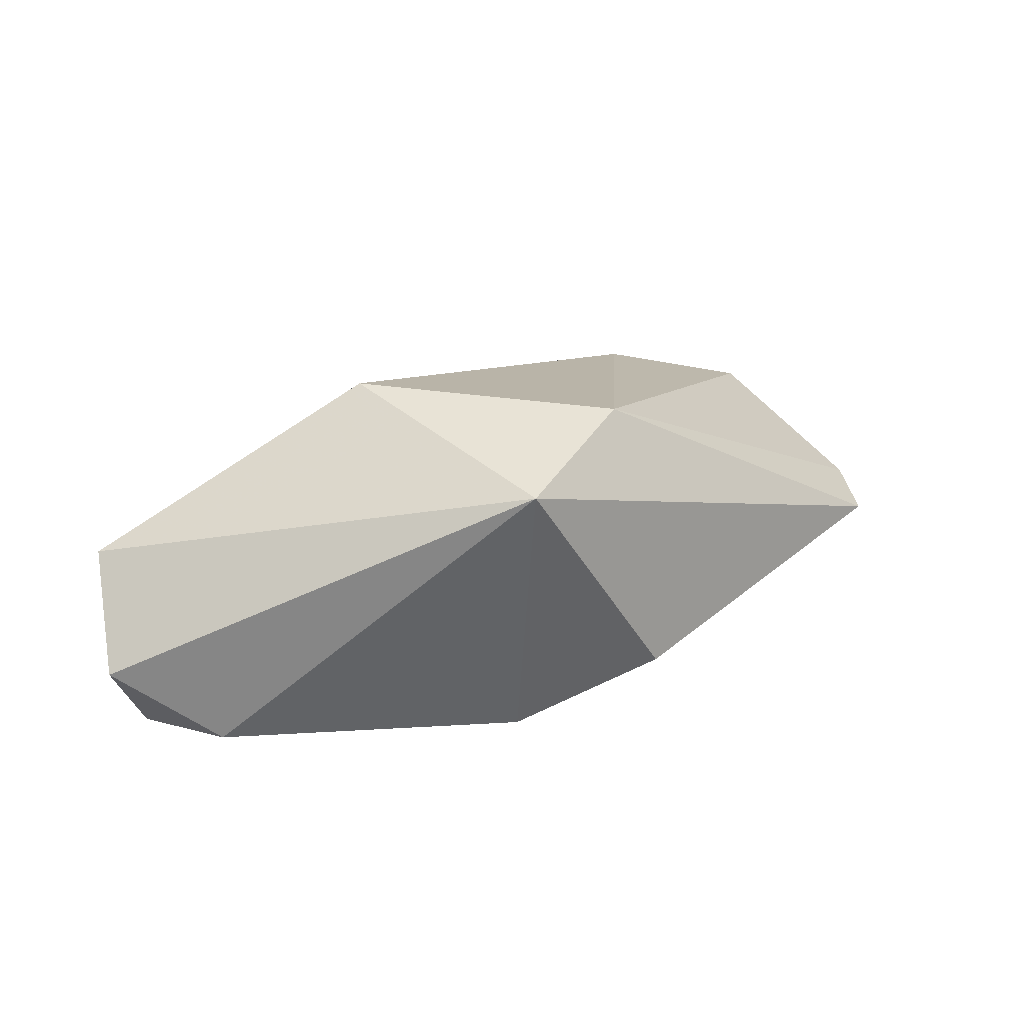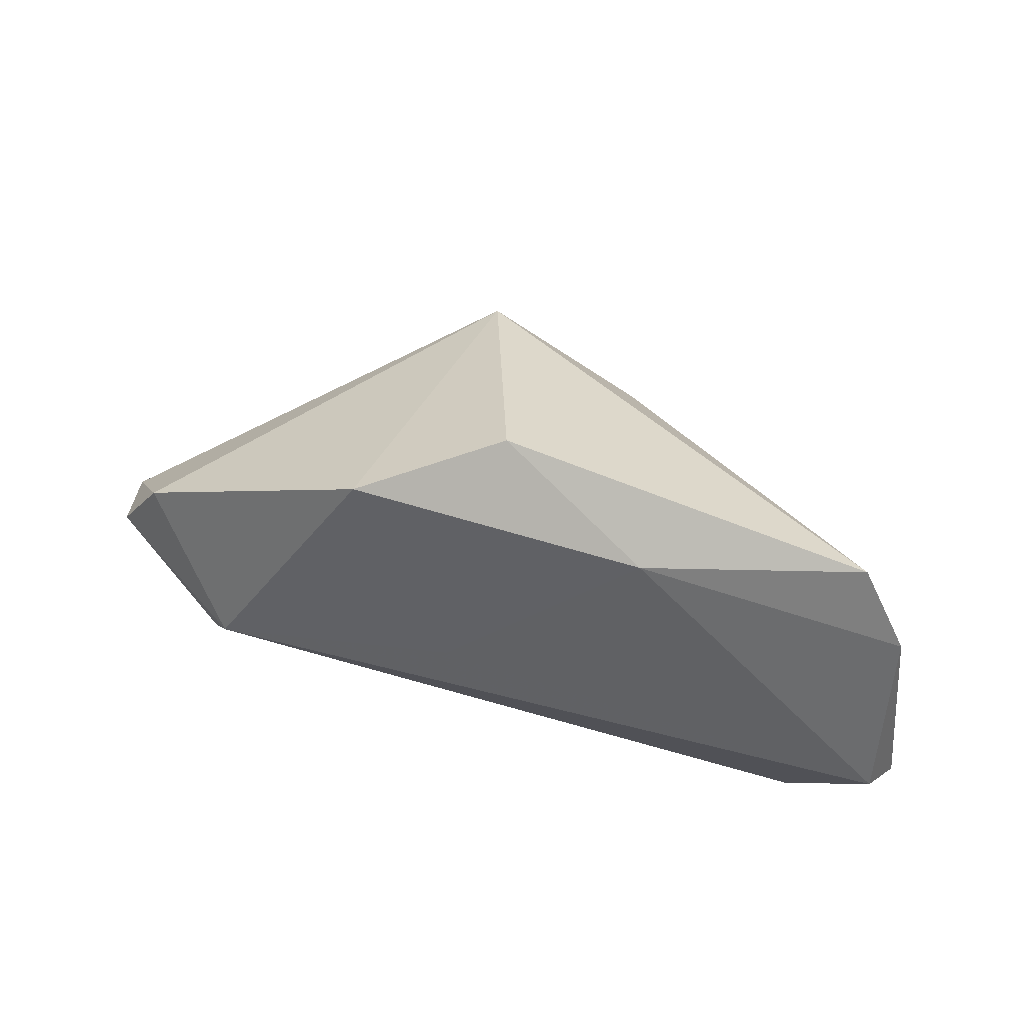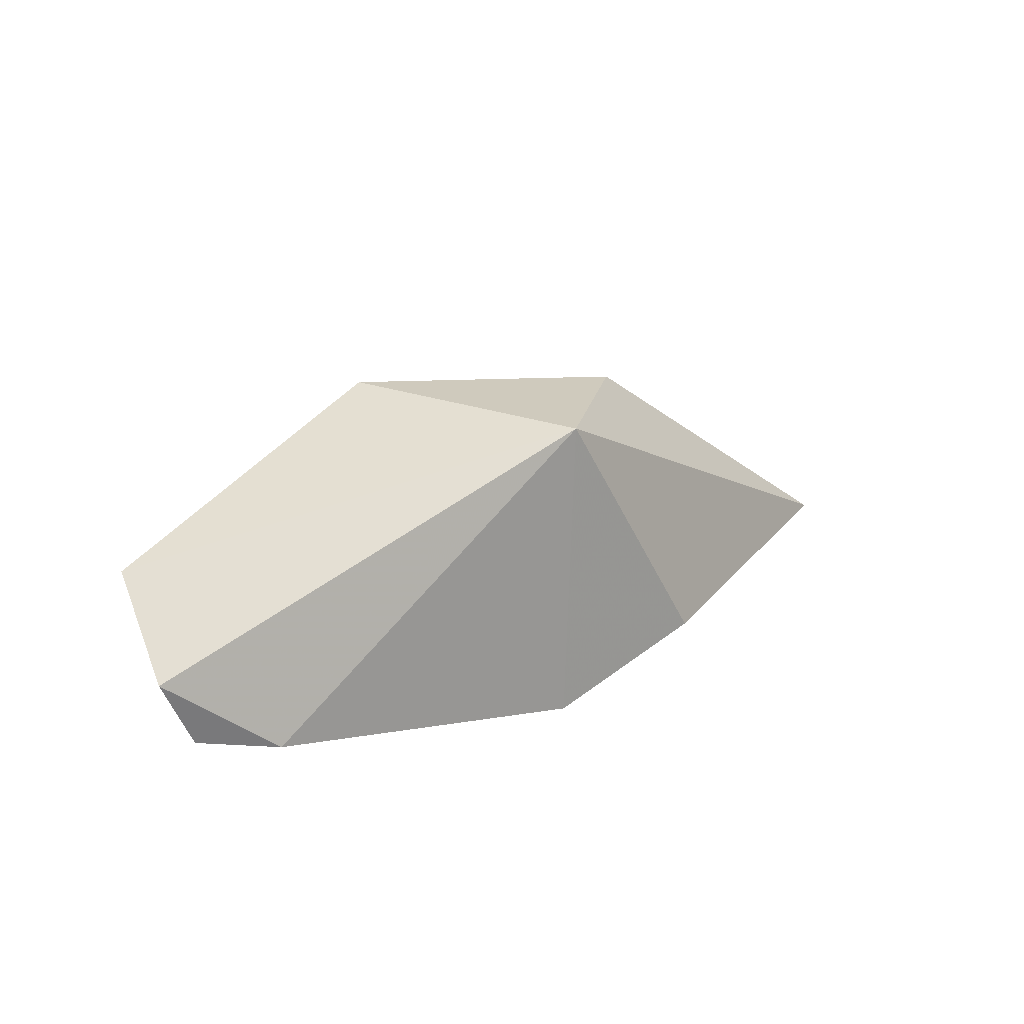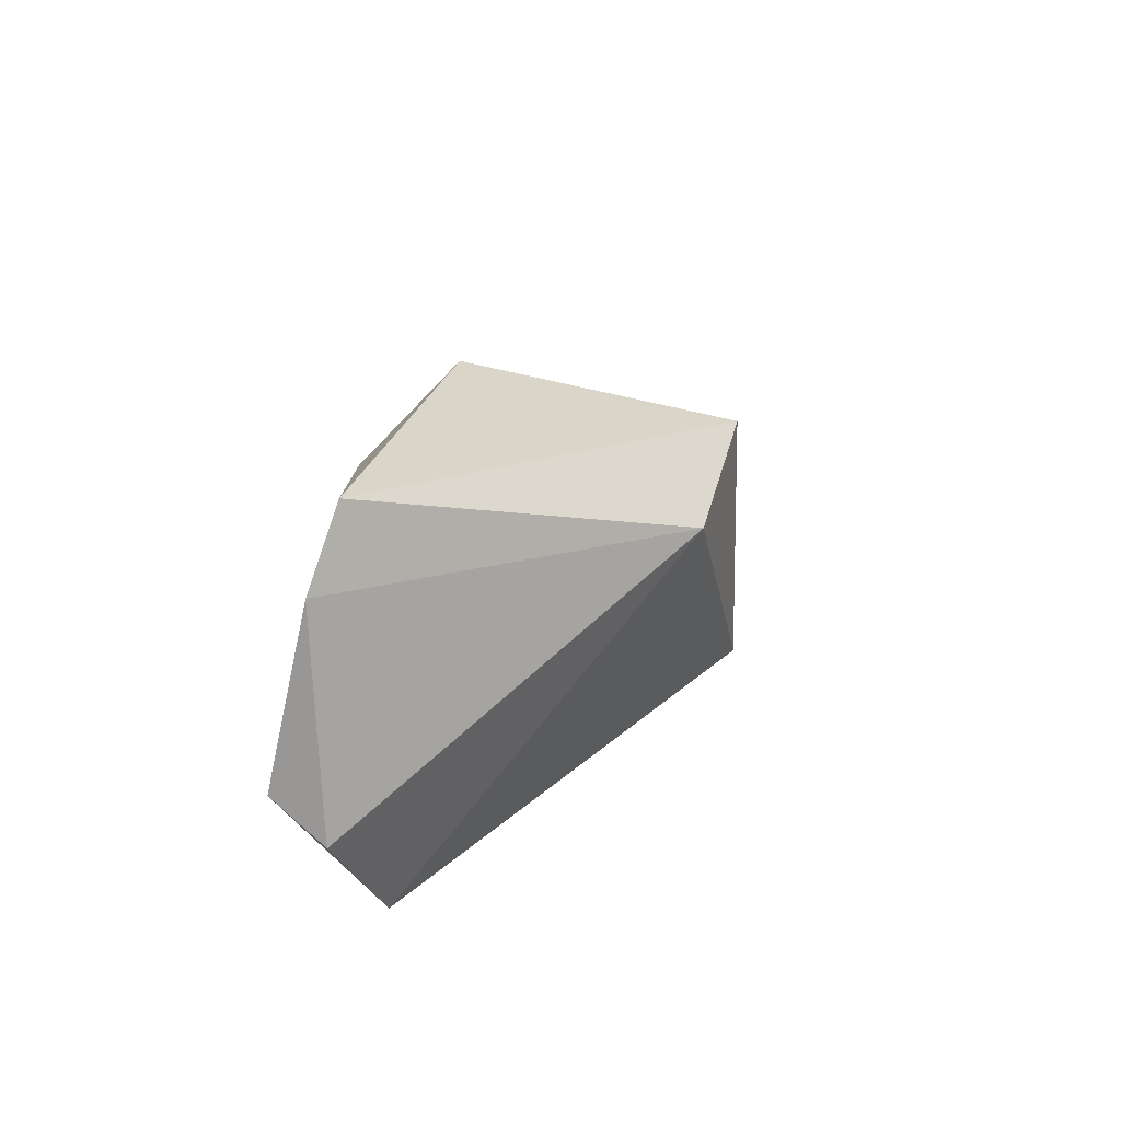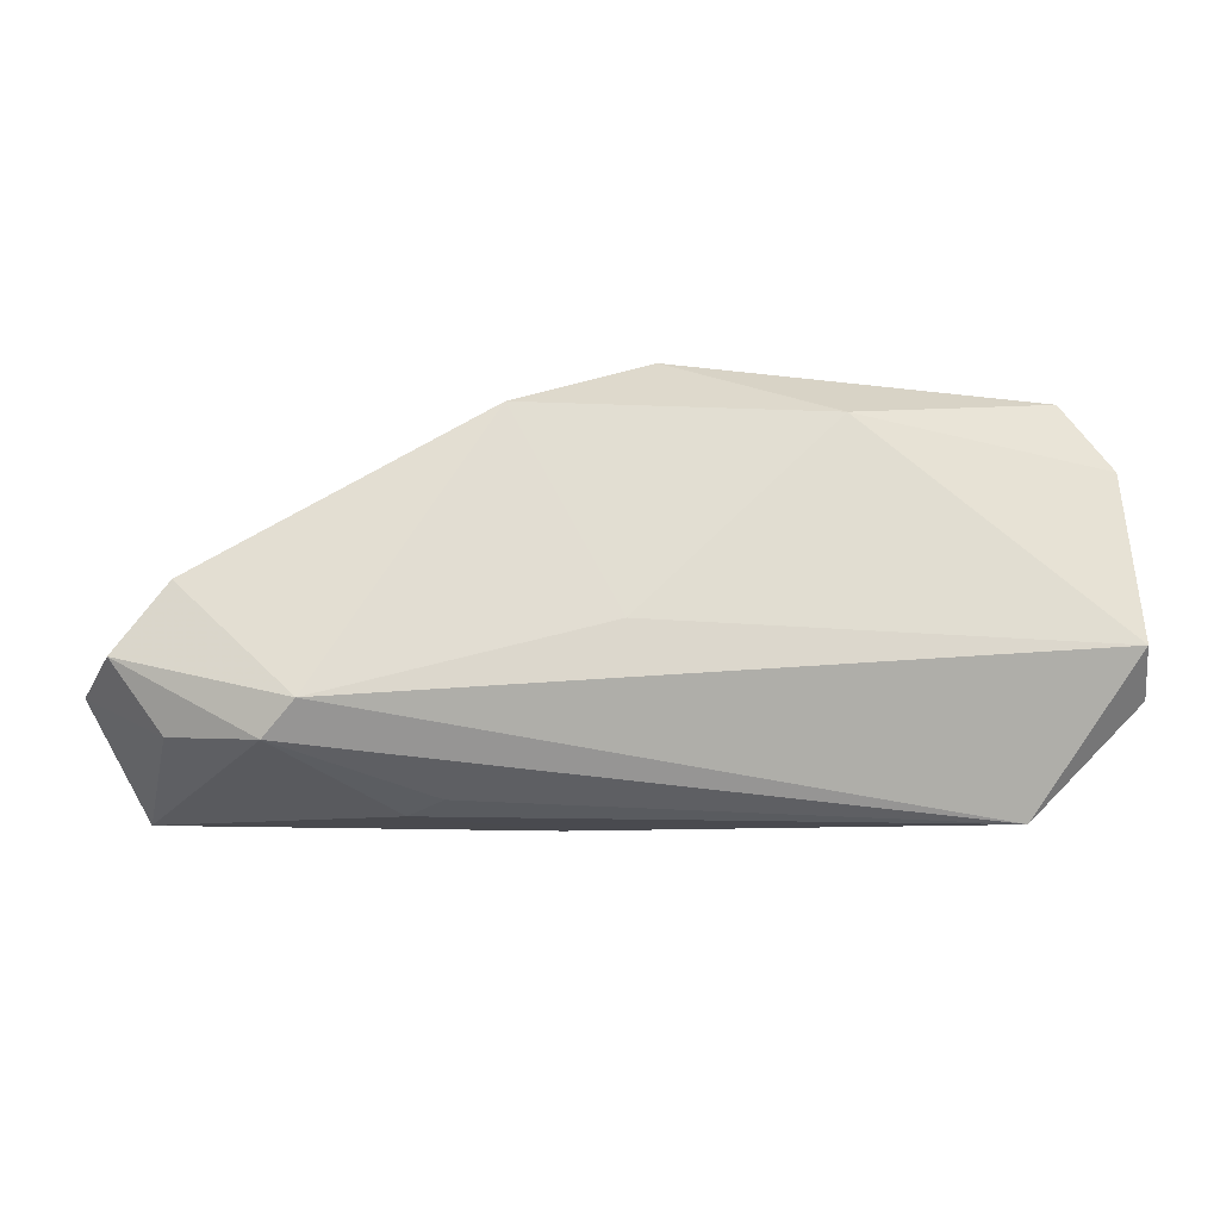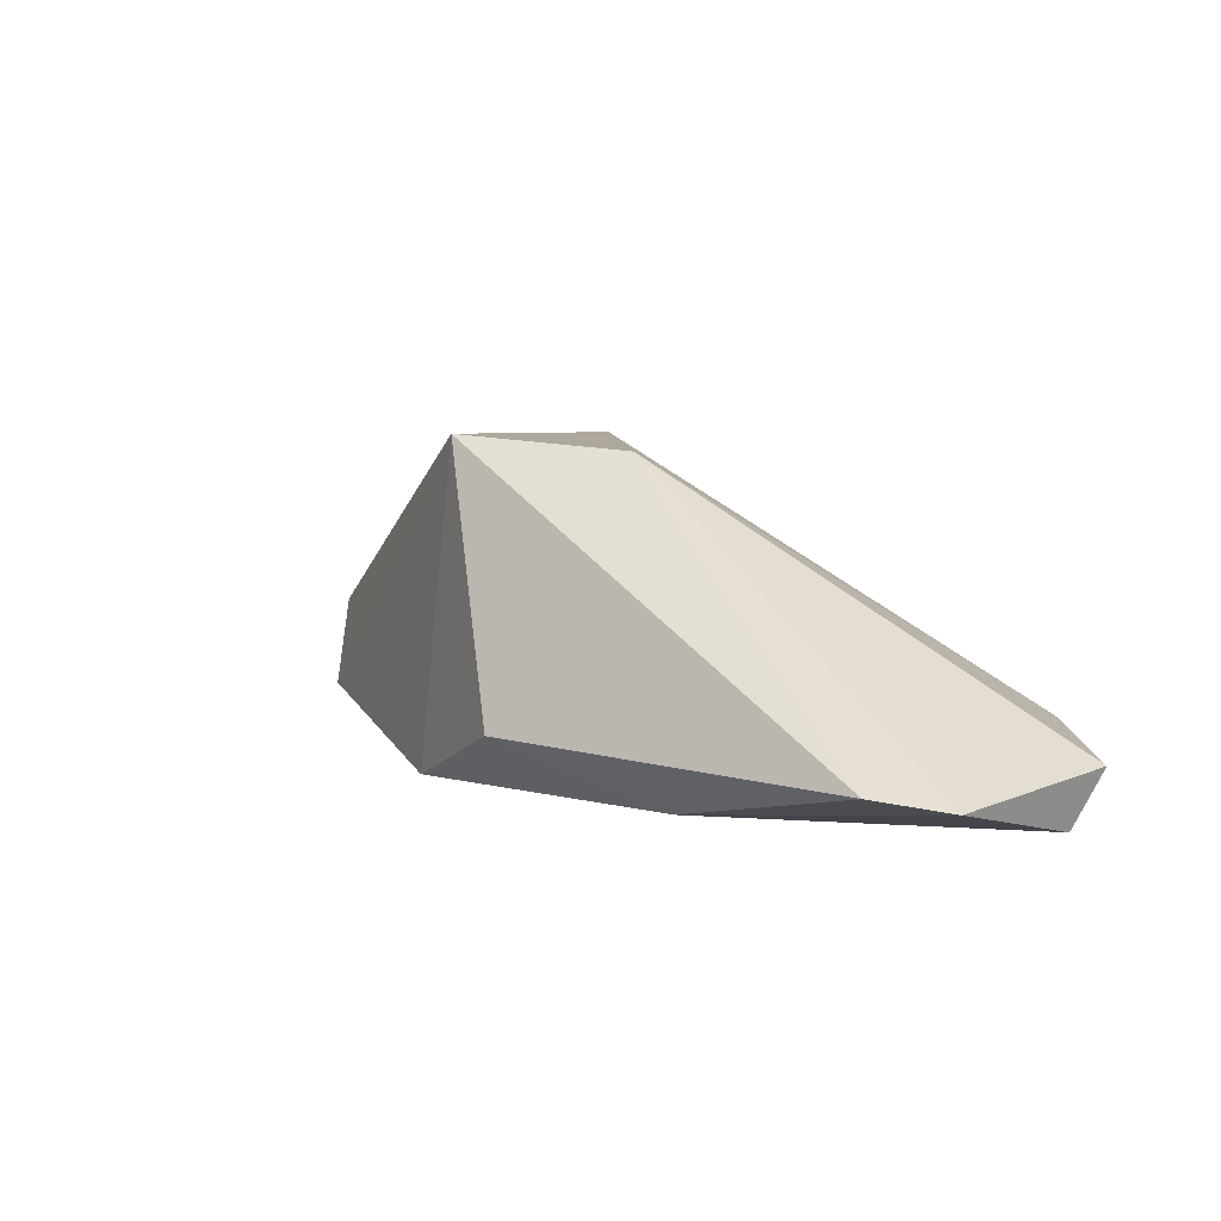
<metadata>
{"format":"obj","ext":"obj","renderer":"f3d","projection":"perspective","resolution":1024,"background":"white","views":[{"elev":44.2,"azim":139.1,"up":"+Z"},{"elev":47.0,"azim":-159.0,"up":"+Y"},{"elev":27.1,"azim":123.0,"up":"+Z"},{"elev":19.0,"azim":-80.2,"up":"+Y"},{"elev":-16.6,"azim":171.7,"up":"+Y"},{"elev":5.0,"azim":-140.6,"up":"+Z"}]}
</metadata>
<code>
v 0.06017 -0.01058 0.001553
v 0.01477 0.02132 -0.0153
v 0.03673 -0.01441 -0.01748
v -0.06008 -0.00949 -0.01053
v -0.05774 0.01764 -0.01246
v 0.02389 -0.02375 -0.002158
v 0.05078 0.0007314 -0.00882
v -0.05168 0.02671 -0.01025
v -0.05811 -0.004833 -0.01748
v 0.02 -0.02263 -0.00641
v 0.01057 0.02005 0.02567
v -0.02462 0.02216 -0.0156
v 0.001384 -0.004131 -0.01748
v 0.04028 -0.01838 -0.01435
v 0.0573 -0.00808 -0.007703
v -0.04623 -0.02375 -0.007715
v -0.003856 0.0301 -0.007948
v 0.05075 -0.01681 -0.00722
v 0.008268 -0.01764 0.01782
v 0.005148 -0.02319 0.006674
v 0.05248 -0.02311 0.01064
v 0.01383 -0.01322 0.02573
v -0.01082 0.01218 0.02369
f 17 8 11
f 12 8 17
f 23 22 11
f 11 8 23
f 1 11 21
f 11 22 21
f 12 17 2
f 2 17 11
f 4 23 5
f 5 23 8
f 5 9 4
f 5 8 12
f 12 9 5
f 1 21 18
f 16 23 4
f 22 23 16
f 4 9 16
f 16 9 3
f 13 9 12
f 3 9 13
f 12 2 13
f 13 2 3
f 3 2 7
f 7 11 1
f 7 2 11
f 3 7 15
f 1 18 15
f 15 7 1
f 19 21 22
f 19 20 21
f 22 16 19
f 16 20 19
f 16 10 6
f 21 20 6
f 6 20 16
f 3 15 14
f 14 15 18
f 14 16 3
f 14 10 16
f 14 6 10
f 14 18 21
f 21 6 14

</code>
